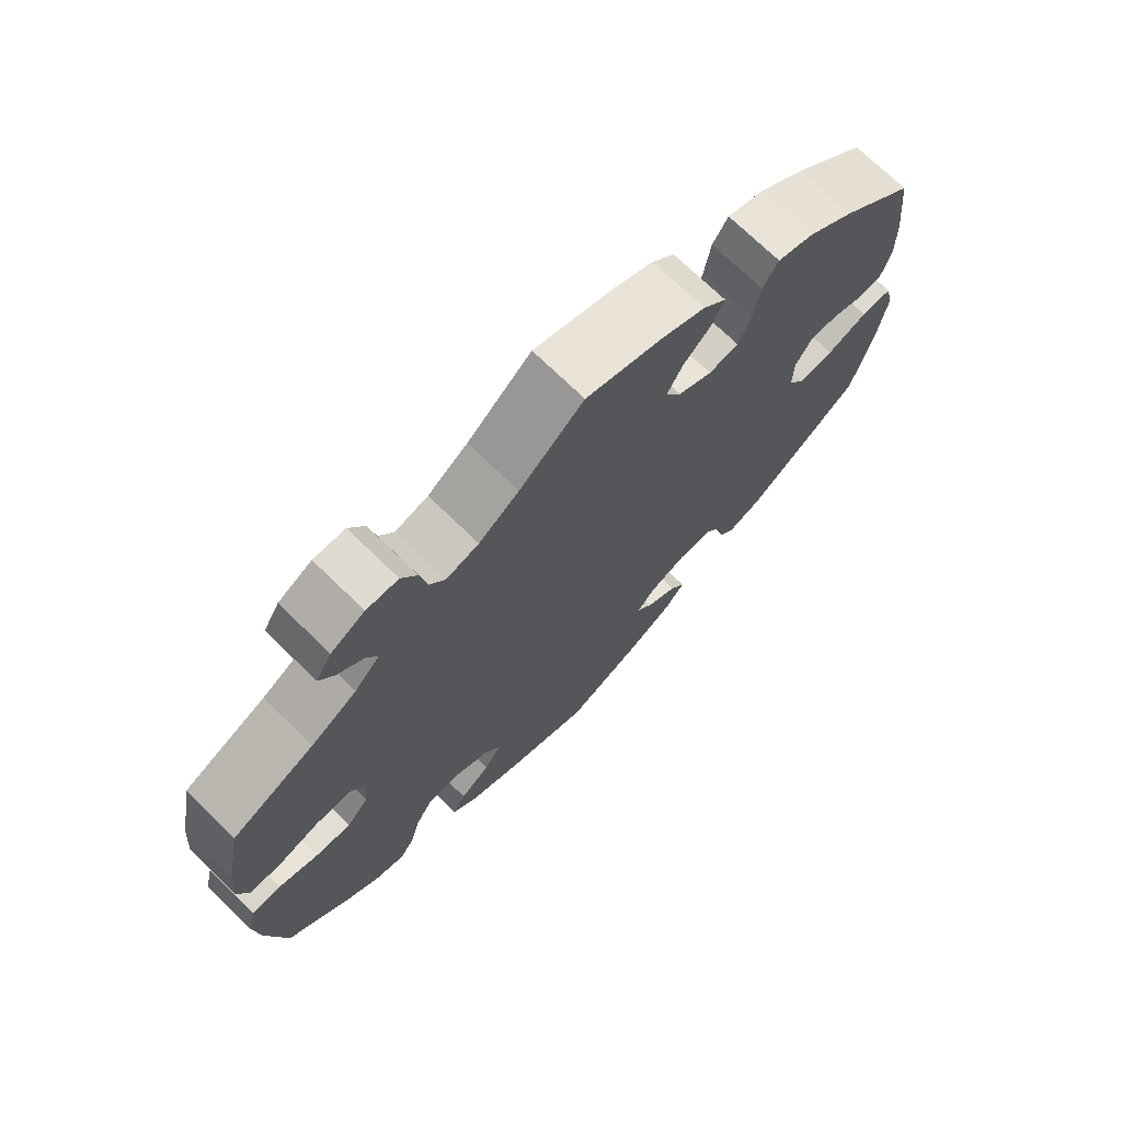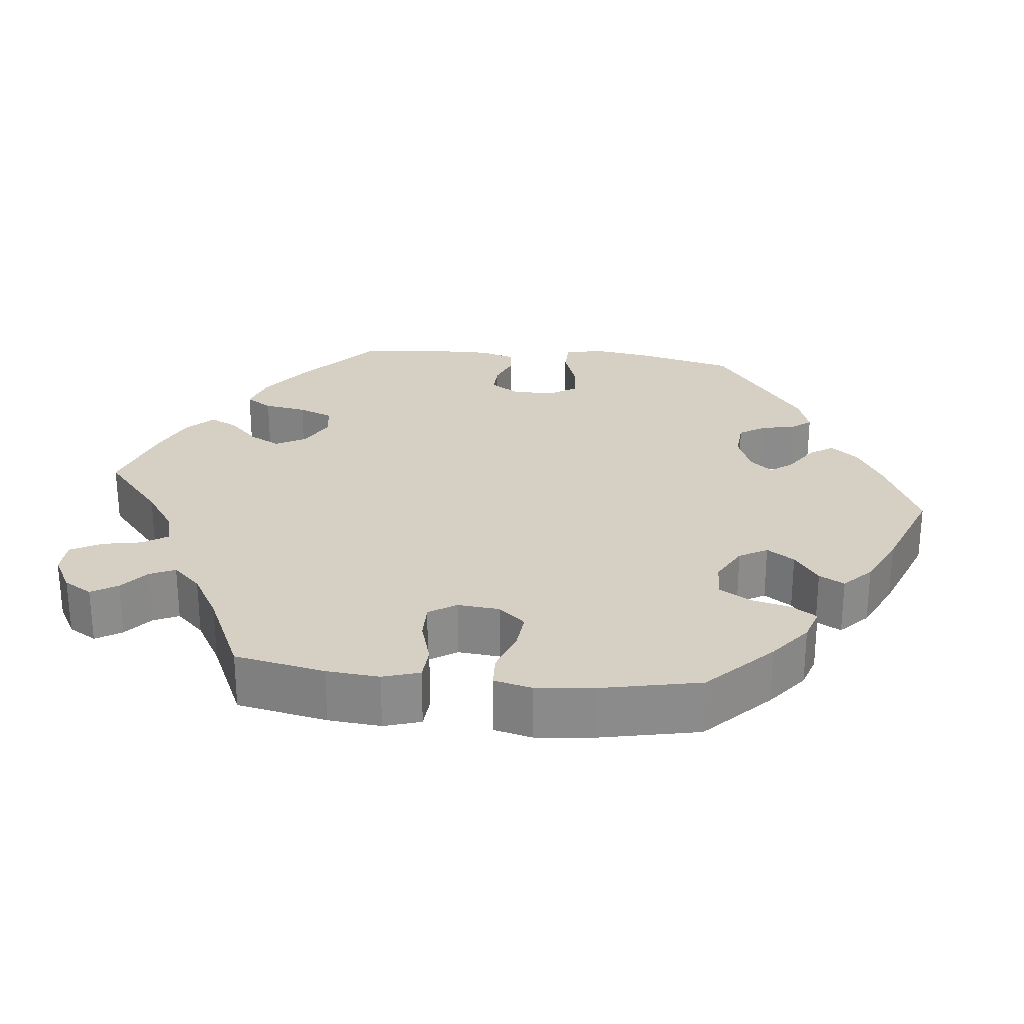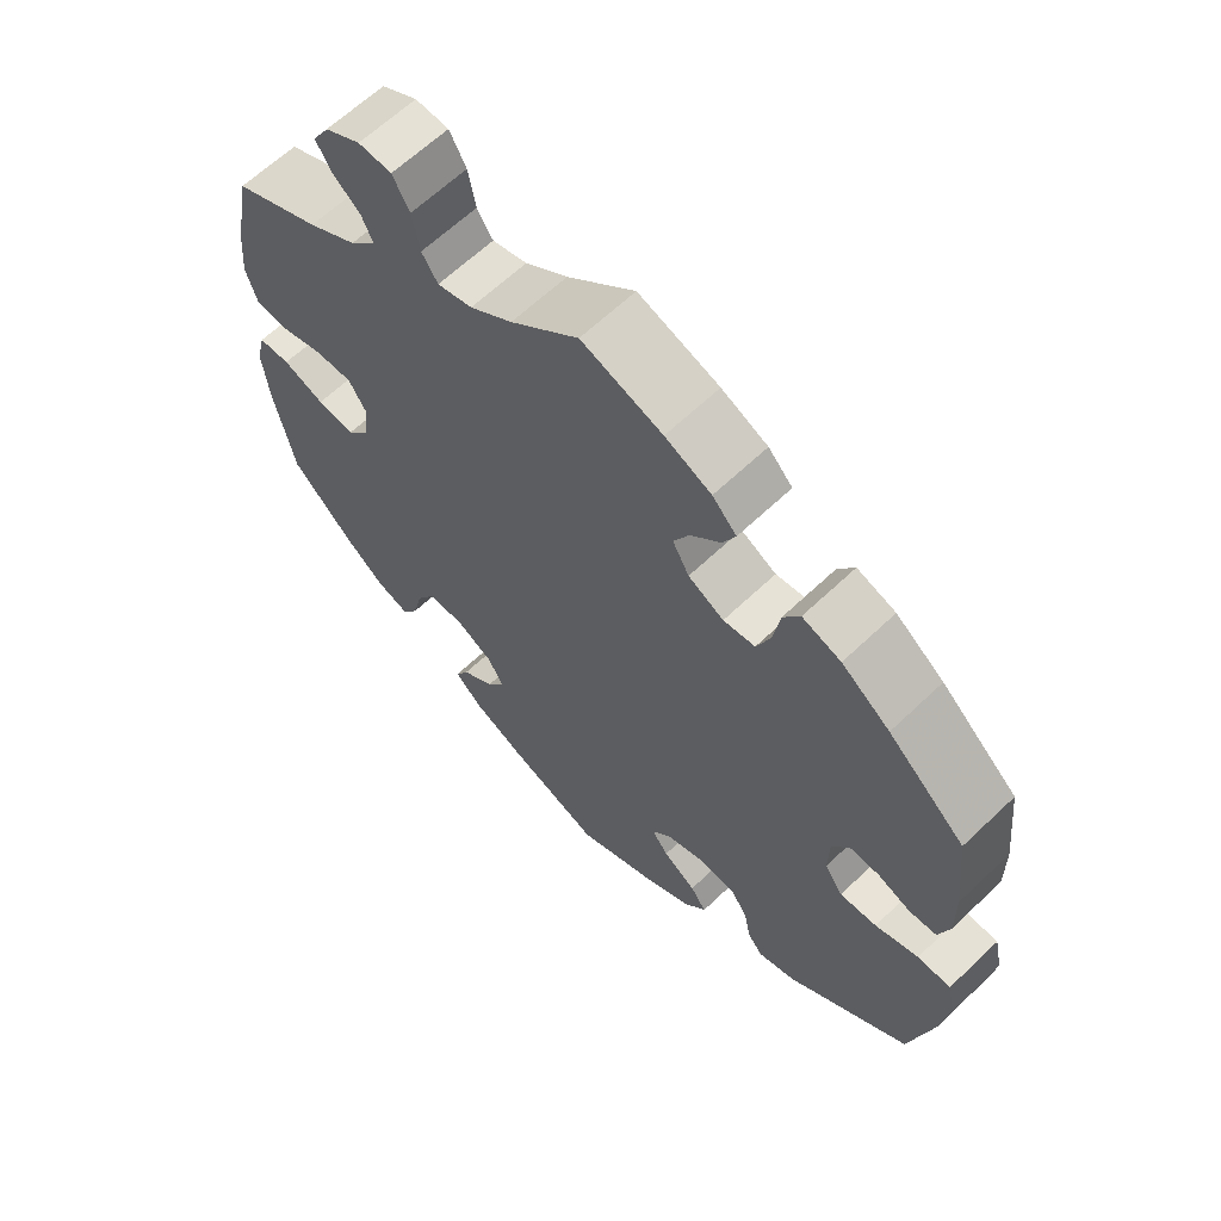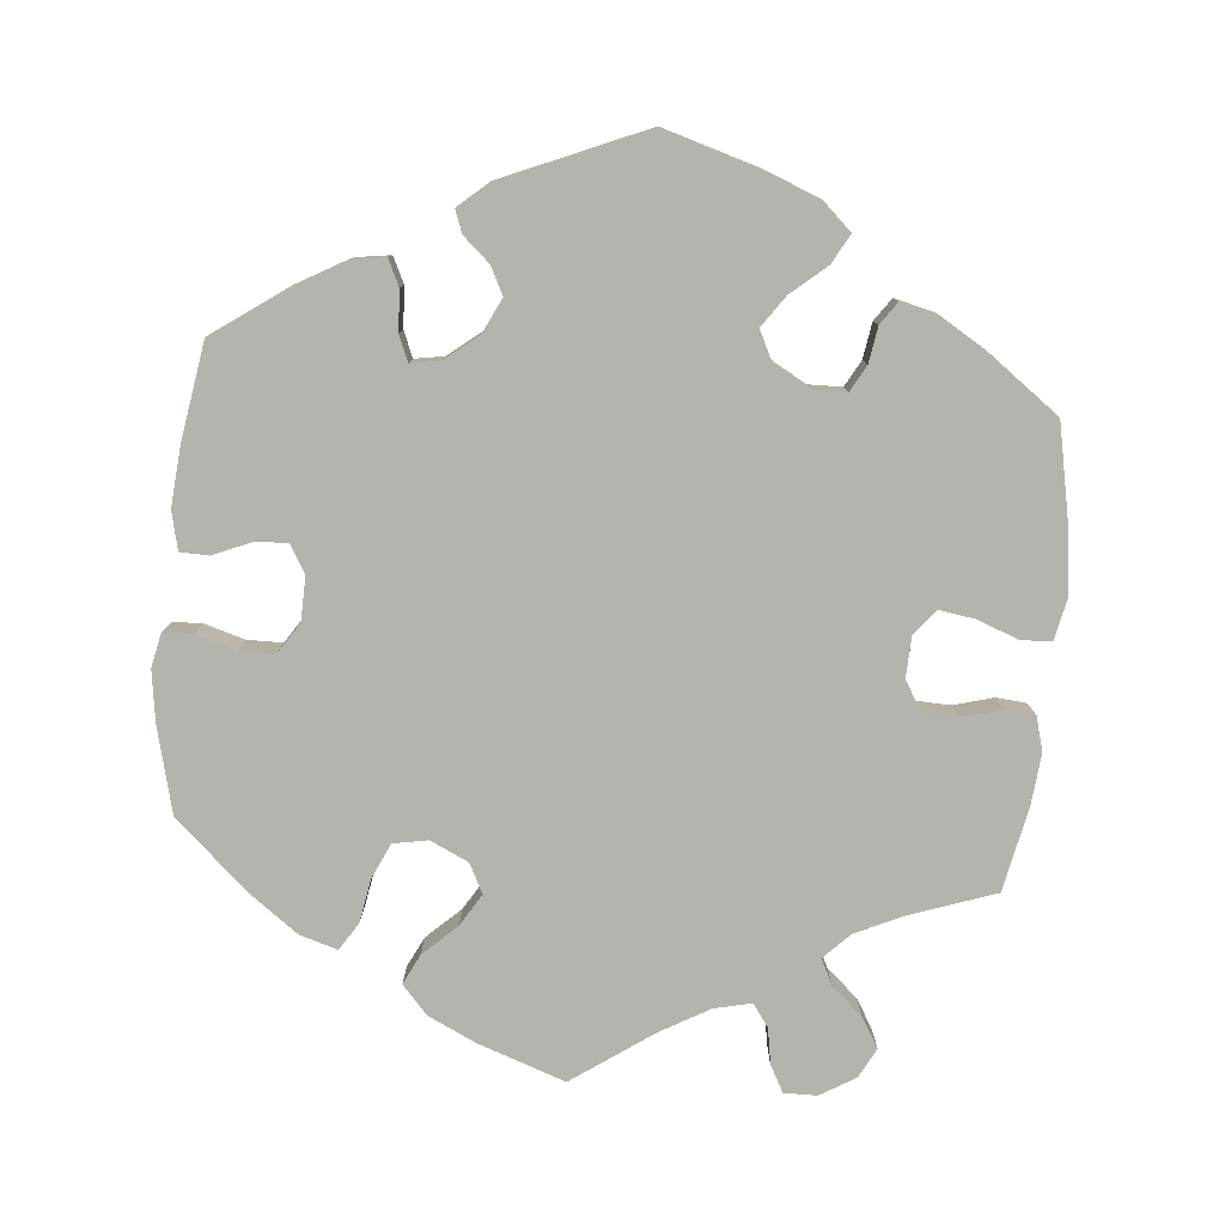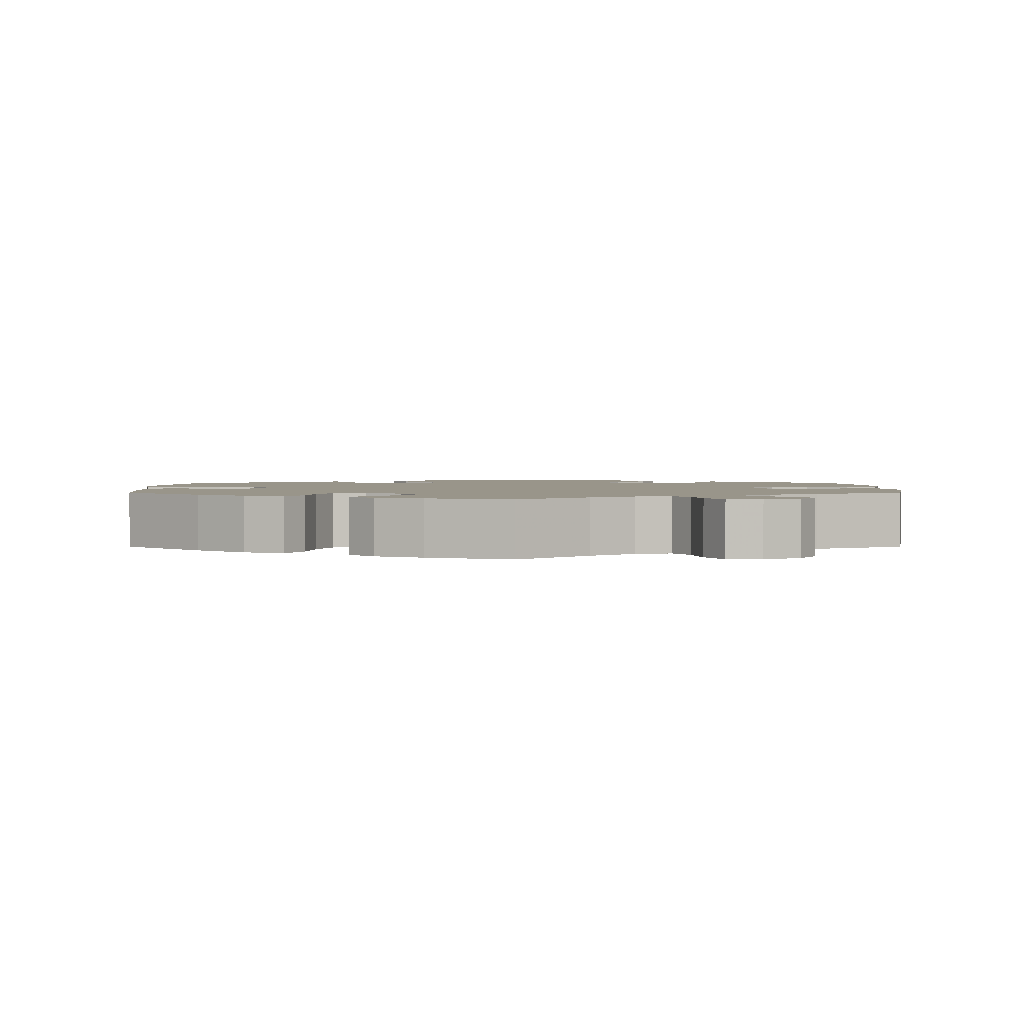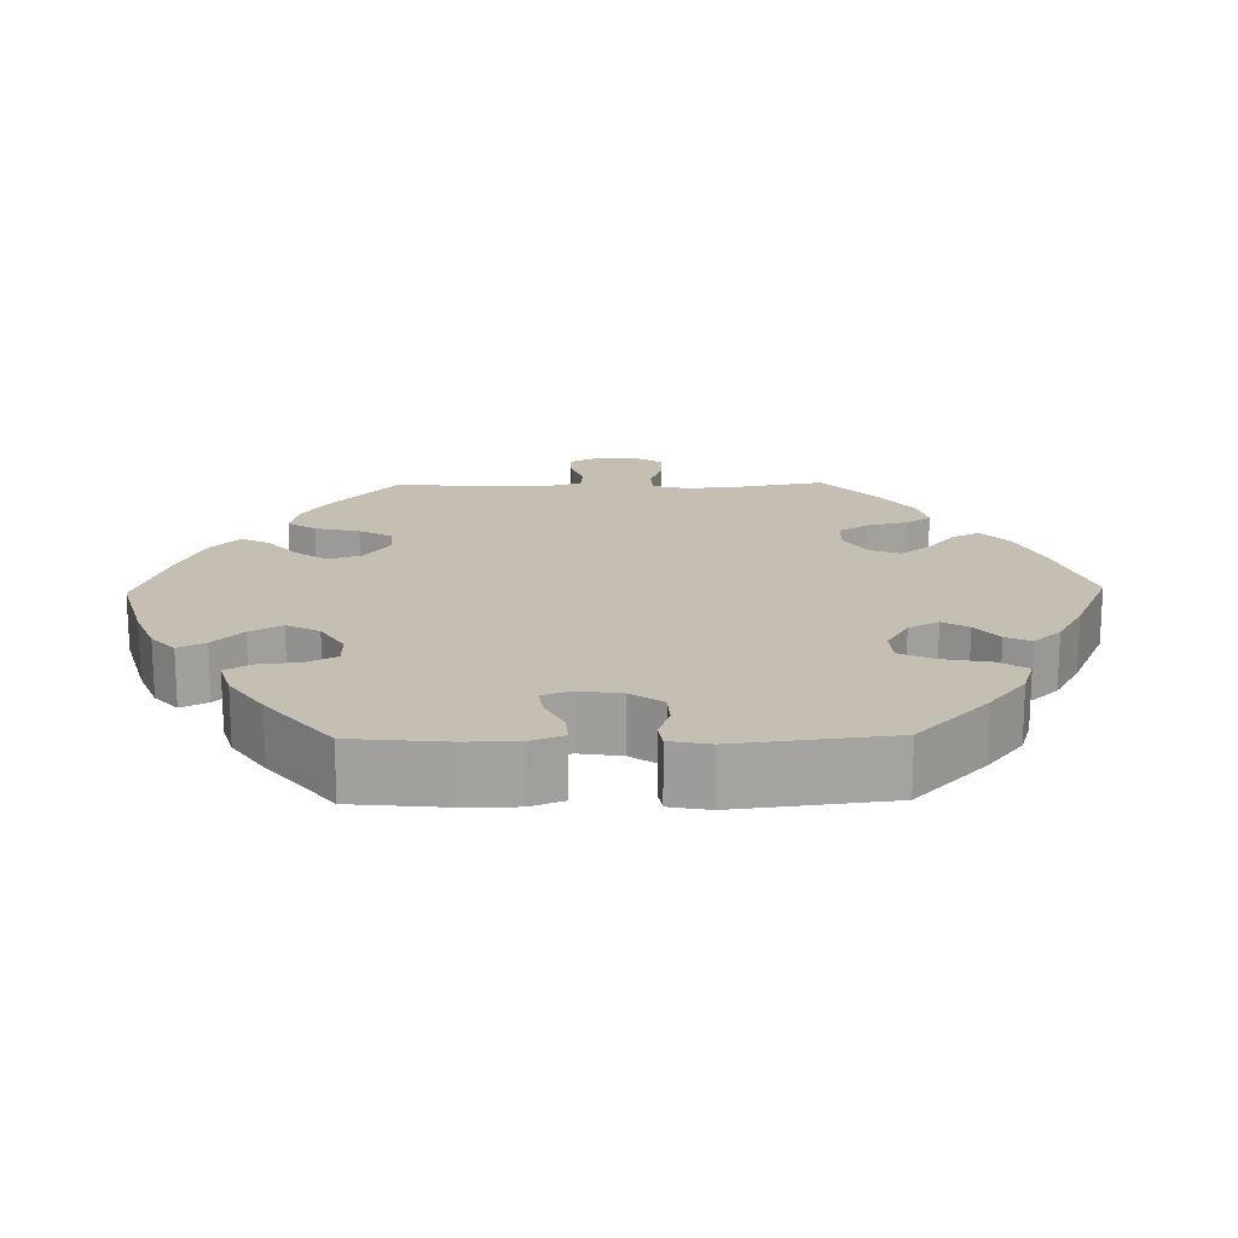
<metadata>
{"format":"obj","ext":"obj","renderer":"f3d","projection":"perspective","resolution":1024,"background":"white","views":[{"elev":72.1,"azim":134.3,"up":"+Z"},{"elev":26.4,"azim":96.2,"up":"+Y"},{"elev":63.6,"azim":-133.9,"up":"+Z"},{"elev":-79.9,"azim":-125.4,"up":"+Y"},{"elev":2.0,"azim":0.0,"up":"+Y"},{"elev":17.6,"azim":-151.1,"up":"+Y"}]}
</metadata>
<code>
v 0.523 0.07 0.171
v 0.529 0.07 0.102
v 0.514 0.07 0.054
v 0.47 0.07 0.051
v 0.413 0.07 0.068
v 0.364 0.07 0.069
v 0.341 0.07 0.033
v 0.346 0.07 -0.022
v 0.376 0.07 -0.057
v 0.426 0.07 -0.052
v 0.481 0.07 -0.032
v 0.523 0.07 -0.034
v 0.535 0.07 -0.084
v 0.527 0.07 -0.16
v 0.5 0.07 -0.289
v 0.417 0.07 -0.37
v 0.364 0.07 -0.412
v 0.321 0.07 -0.426
v 0.3 0.07 -0.393
v 0.287 0.07 -0.34
v 0.263 0.07 -0.3
v 0.215 0.07 -0.298
v 0.165 0.07 -0.325
v 0.144 0.07 -0.362
v 0.168 0.07 -0.398
v 0.211 0.07 -0.43
v 0.229 0.07 -0.463
v 0.192 0.07 -0.498
v 0.123 0.07 -0.531
v 0.001 0.07 -0.578
v -0.109 0.07 -0.528
v -0.169 0.07 -0.493
v -0.198 0.07 -0.457
v -0.177 0.07 -0.426
v -0.133 0.07 -0.397
v -0.111 0.07 -0.368
v -0.136 0.07 -0.338
v -0.188 0.07 -0.318
v -0.238 0.07 -0.322
v -0.26 0.07 -0.356
v -0.269 0.07 -0.401
v -0.289 0.07 -0.426
v -0.339 0.07 -0.409
v -0.5 0.07 -0.289
v -0.531 0.07 -0.161
v -0.542 0.07 -0.086
v -0.531 0.07 -0.036
v -0.487 0.07 -0.035
v -0.43 0.07 -0.055
v -0.381 0.07 -0.059
v -0.357 0.07 -0.023
v -0.358 0.07 0.032
v -0.381 0.07 0.07
v -0.42 0.07 0.069
v -0.464 0.07 0.052
v -0.5 0.07 0.055
v -0.514 0.07 0.101
v -0.513 0.07 0.171
v -0.5 0.07 0.289
v -0.398 0.07 0.379
v -0.334 0.07 0.426
v -0.283 0.07 0.443
v -0.261 0.07 0.409
v -0.252 0.07 0.353
v -0.234 0.07 0.308
v -0.192 0.07 0.302
v -0.145 0.07 0.327
v -0.123 0.07 0.367
v -0.144 0.07 0.407
v -0.183 0.07 0.445
v -0.2 0.07 0.481
v -0.168 0.07 0.514
v -0.107 0.07 0.542
v 0 0.07 0.578
v 0.09 0.07 0.501
v 0.146 0.07 0.462
v 0.192 0.07 0.45
v 0.213 0.07 0.482
v 0.223 0.07 0.534
v 0.245 0.07 0.574
v 0.289 0.07 0.576
v 0.336 0.07 0.55
v 0.358 0.07 0.513
v 0.337 0.07 0.479
v 0.301 0.07 0.449
v 0.286 0.07 0.416
v 0.321 0.07 0.379
v 0.385 0.07 0.342
v 0.5 0.07 0.289
v 0.523 0 0.171
v 0.529 0 0.102
v 0.514 0 0.054
v 0.47 0 0.051
v 0.413 0 0.068
v 0.364 0 0.069
v 0.341 0 0.033
v 0.346 0 -0.022
v 0.376 0 -0.057
v 0.426 0 -0.052
v 0.481 0 -0.032
v 0.523 0 -0.034
v 0.535 0 -0.084
v 0.527 0 -0.16
v 0.5 0 -0.289
v 0.417 0 -0.37
v 0.364 0 -0.412
v 0.321 0 -0.426
v 0.3 0 -0.393
v 0.287 0 -0.34
v 0.263 0 -0.3
v 0.215 0 -0.298
v 0.165 0 -0.325
v 0.144 0 -0.362
v 0.168 0 -0.398
v 0.211 0 -0.43
v 0.229 0 -0.463
v 0.192 0 -0.498
v 0.123 0 -0.531
v 0.001 0 -0.578
v -0.109 0 -0.528
v -0.169 0 -0.493
v -0.198 0 -0.457
v -0.177 0 -0.426
v -0.133 0 -0.397
v -0.111 0 -0.368
v -0.136 0 -0.338
v -0.188 0 -0.318
v -0.238 0 -0.322
v -0.26 0 -0.356
v -0.269 0 -0.401
v -0.289 0 -0.426
v -0.339 0 -0.409
v -0.5 0 -0.289
v -0.531 0 -0.161
v -0.542 0 -0.086
v -0.531 0 -0.036
v -0.487 0 -0.035
v -0.43 0 -0.055
v -0.381 0 -0.059
v -0.357 0 -0.023
v -0.358 0 0.032
v -0.381 0 0.07
v -0.42 0 0.069
v -0.464 0 0.052
v -0.5 0 0.055
v -0.514 0 0.101
v -0.513 0 0.171
v -0.5 0 0.289
v -0.398 0 0.379
v -0.334 0 0.426
v -0.283 0 0.443
v -0.261 0 0.409
v -0.252 0 0.353
v -0.234 0 0.308
v -0.192 0 0.302
v -0.145 0 0.327
v -0.123 0 0.367
v -0.144 0 0.407
v -0.183 0 0.445
v -0.2 0 0.481
v -0.168 0 0.514
v -0.107 0 0.542
v 0 0 0.578
v 0.09 0 0.501
v 0.146 0 0.462
v 0.192 0 0.45
v 0.213 0 0.482
v 0.223 0 0.534
v 0.245 0 0.574
v 0.289 0 0.576
v 0.336 0 0.55
v 0.358 0 0.513
v 0.337 0 0.479
v 0.301 0 0.449
v 0.286 0 0.416
v 0.321 0 0.379
v 0.385 0 0.342
v 0.5 0 0.289
f 88 89 1 2
f 87 88 2 3
f 86 87 3 4
f 82 83 84 85
f 82 85 86
f 81 82 86
f 78 79 80 81
f 77 78 81 86
f 76 77 86 4
f 72 73 74 75
f 69 70 71 72
f 68 69 72 75
f 67 68 75 76
f 61 62 63 64
f 61 64 65
f 60 61 65
f 59 60 65
f 58 59 65 66
f 54 55 56 57
f 53 54 57 58
f 46 47 48 49
f 46 49 50
f 45 46 50
f 44 45 50
f 43 44 50 51
f 40 41 42 43
f 39 40 43 51
f 32 33 34 35
f 32 35 36
f 31 32 36
f 30 31 36
f 29 30 36
f 28 29 36 37
f 25 26 27 28
f 24 25 28 37
f 17 18 19 20
f 17 20 21
f 16 17 21
f 15 16 21
f 14 15 21 22
f 10 11 12 13
f 9 10 13 14
f 67 76 4 5
f 66 67 5 6
f 53 58 66 6
f 52 53 6 7
f 38 39 51 52
f 38 52 7 8
f 23 24 37 38
f 22 23 38 8
f 9 14 22
f 8 9 22
f 91 90 178 177
f 92 91 177 176
f 93 92 176 175
f 174 173 172 171
f 175 174 171
f 175 171 170
f 170 169 168 167
f 175 170 167 166
f 93 175 166 165
f 164 163 162 161
f 161 160 159 158
f 164 161 158 157
f 165 164 157 156
f 153 152 151 150
f 154 153 150
f 154 150 149
f 154 149 148
f 155 154 148 147
f 146 145 144 143
f 147 146 143 142
f 138 137 136 135
f 139 138 135
f 139 135 134
f 139 134 133
f 140 139 133 132
f 132 131 130 129
f 140 132 129 128
f 124 123 122 121
f 125 124 121
f 125 121 120
f 125 120 119
f 125 119 118
f 126 125 118 117
f 117 116 115 114
f 126 117 114 113
f 109 108 107 106
f 110 109 106
f 110 106 105
f 110 105 104
f 111 110 104 103
f 102 101 100 99
f 103 102 99 98
f 94 93 165 156
f 95 94 156 155
f 95 155 147 142
f 96 95 142 141
f 141 140 128 127
f 97 96 141 127
f 127 126 113 112
f 97 127 112 111
f 111 103 98
f 111 98 97
f 1 90 91 2
f 2 91 92 3
f 3 92 93 4
f 4 93 94 5
f 5 94 95 6
f 6 95 96 7
f 7 96 97 8
f 8 97 98 9
f 9 98 99 10
f 10 99 100 11
f 11 100 101 12
f 12 101 102 13
f 13 102 103 14
f 14 103 104 15
f 15 104 105 16
f 16 105 106 17
f 17 106 107 18
f 18 107 108 19
f 19 108 109 20
f 20 109 110 21
f 21 110 111 22
f 22 111 112 23
f 23 112 113 24
f 24 113 114 25
f 25 114 115 26
f 26 115 116 27
f 27 116 117 28
f 28 117 118 29
f 29 118 119 30
f 30 119 120 31
f 31 120 121 32
f 32 121 122 33
f 33 122 123 34
f 34 123 124 35
f 35 124 125 36
f 36 125 126 37
f 37 126 127 38
f 38 127 128 39
f 39 128 129 40
f 40 129 130 41
f 41 130 131 42
f 42 131 132 43
f 43 132 133 44
f 44 133 134 45
f 45 134 135 46
f 46 135 136 47
f 47 136 137 48
f 48 137 138 49
f 49 138 139 50
f 50 139 140 51
f 51 140 141 52
f 52 141 142 53
f 53 142 143 54
f 54 143 144 55
f 55 144 145 56
f 56 145 146 57
f 57 146 147 58
f 58 147 148 59
f 59 148 149 60
f 60 149 150 61
f 61 150 151 62
f 62 151 152 63
f 63 152 153 64
f 64 153 154 65
f 65 154 155 66
f 66 155 156 67
f 67 156 157 68
f 68 157 158 69
f 69 158 159 70
f 70 159 160 71
f 71 160 161 72
f 72 161 162 73
f 73 162 163 74
f 74 163 164 75
f 75 164 165 76
f 76 165 166 77
f 77 166 167 78
f 78 167 168 79
f 79 168 169 80
f 80 169 170 81
f 81 170 171 82
f 82 171 172 83
f 83 172 173 84
f 84 173 174 85
f 85 174 175 86
f 86 175 176 87
f 87 176 177 88
f 88 177 178 89
f 89 178 90 1

</code>
